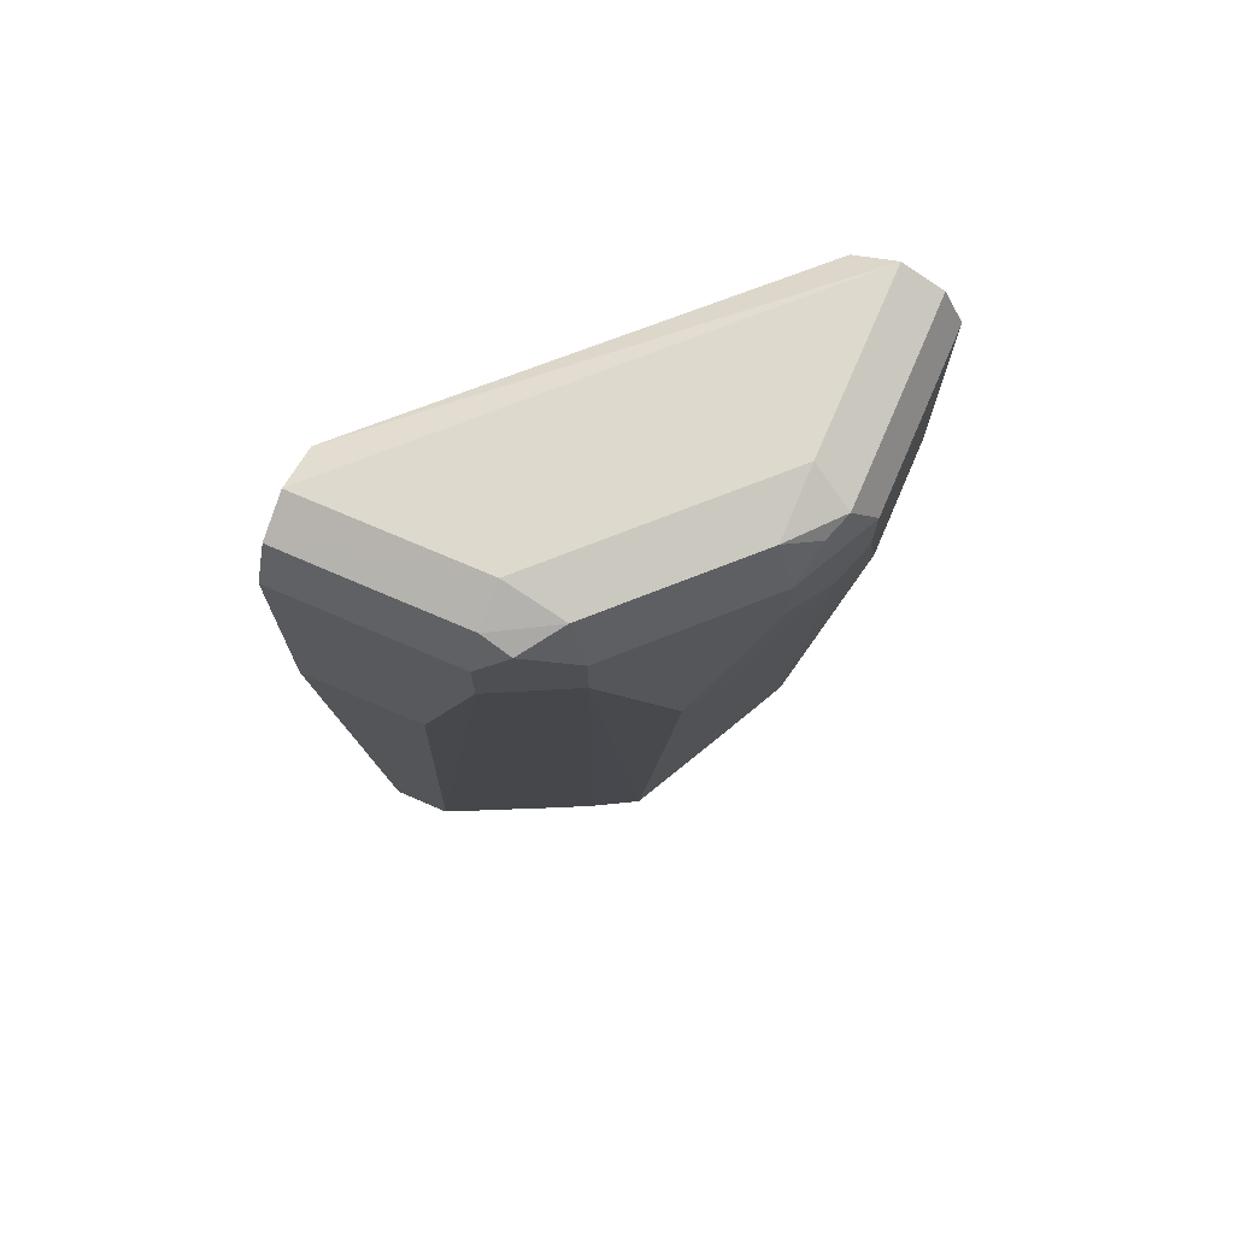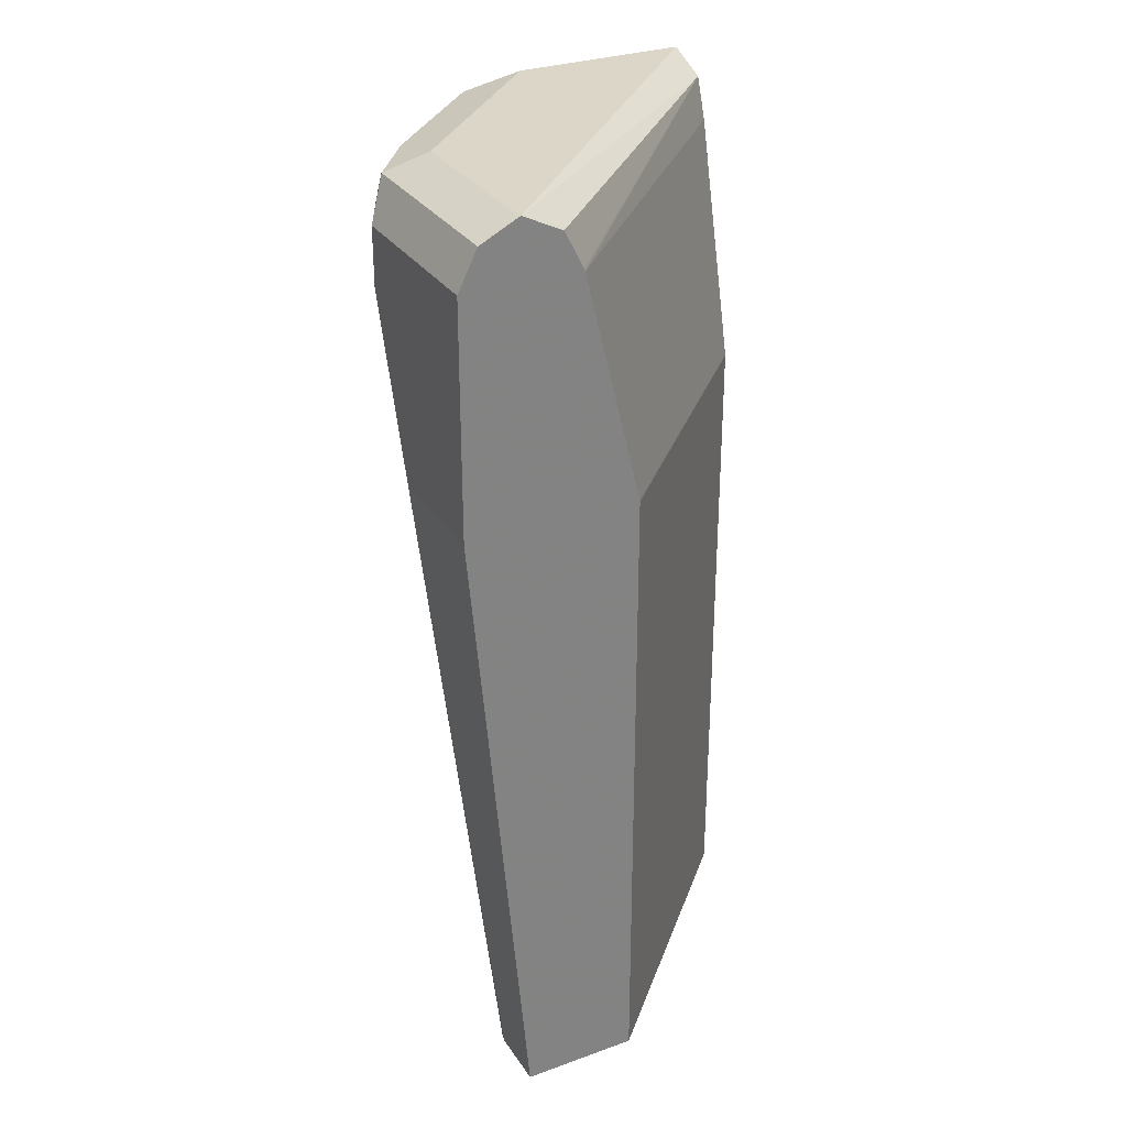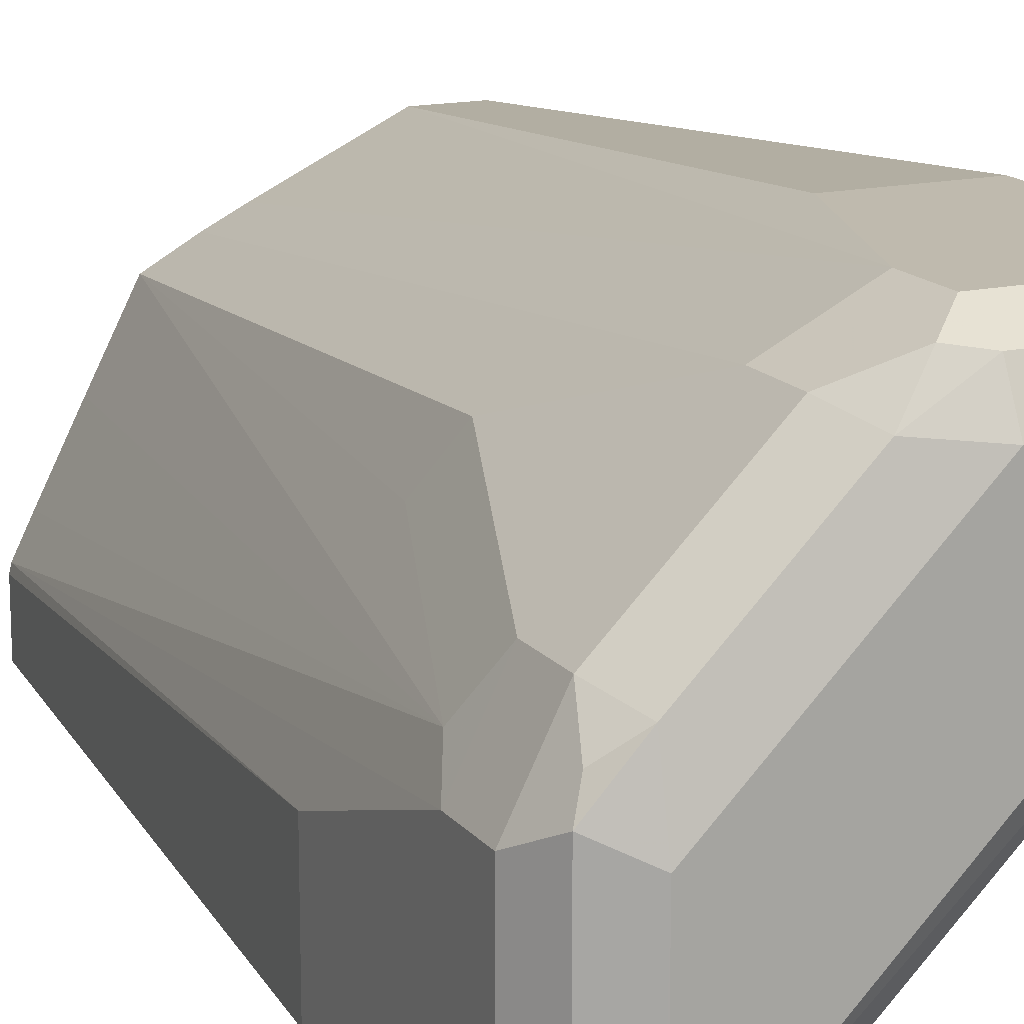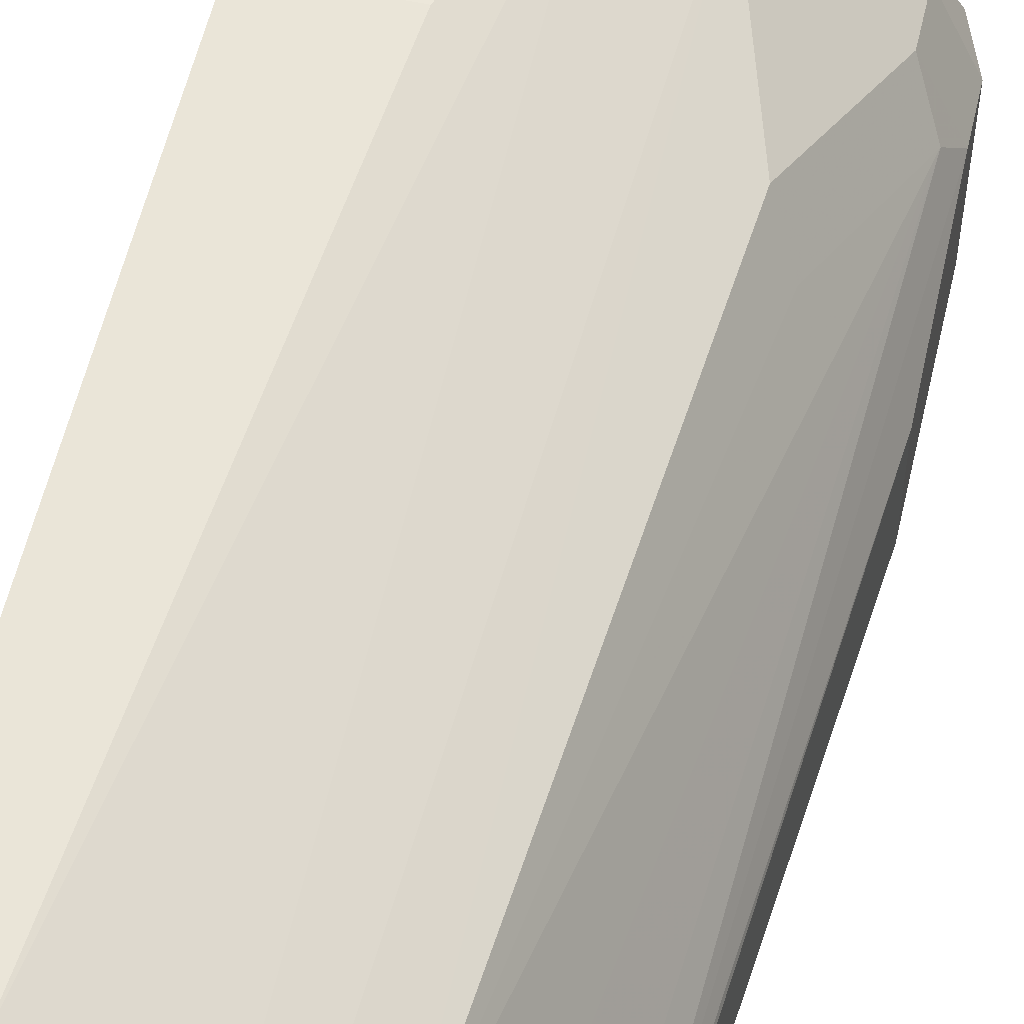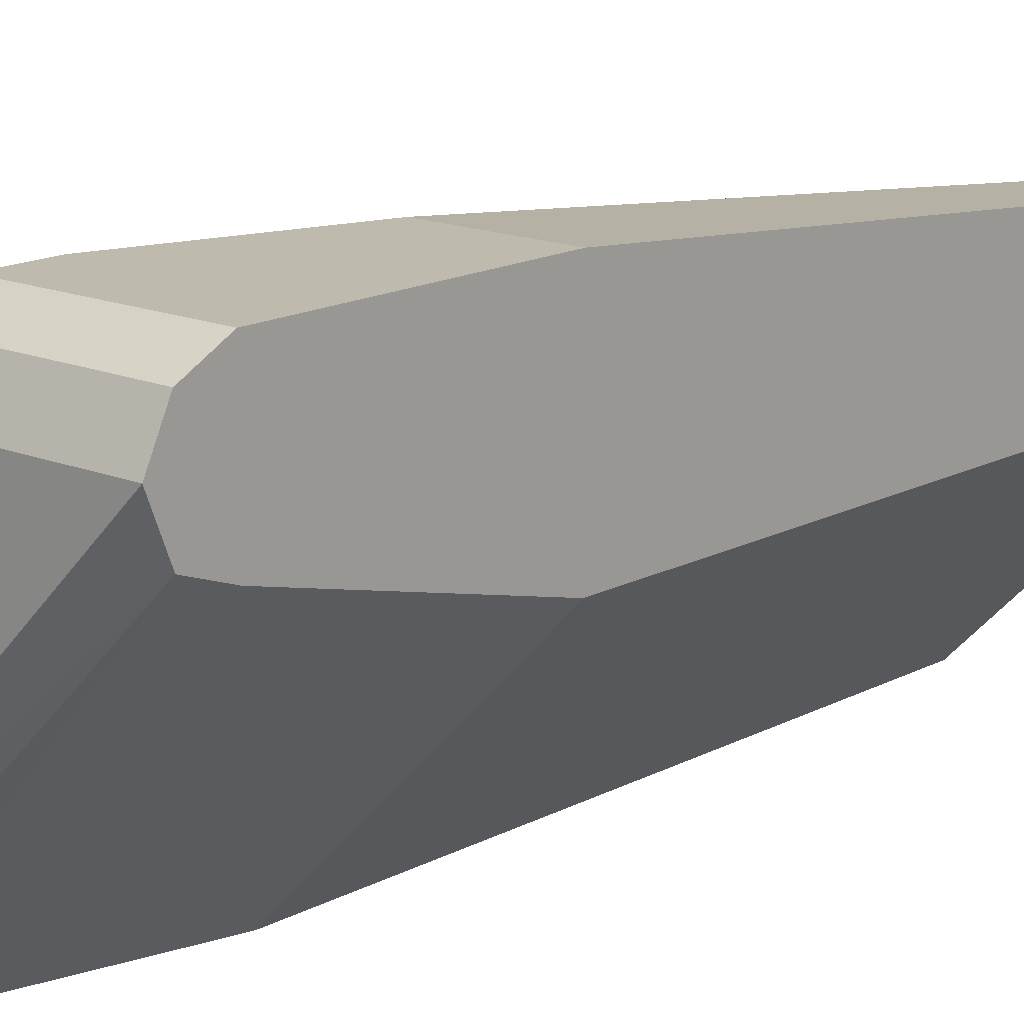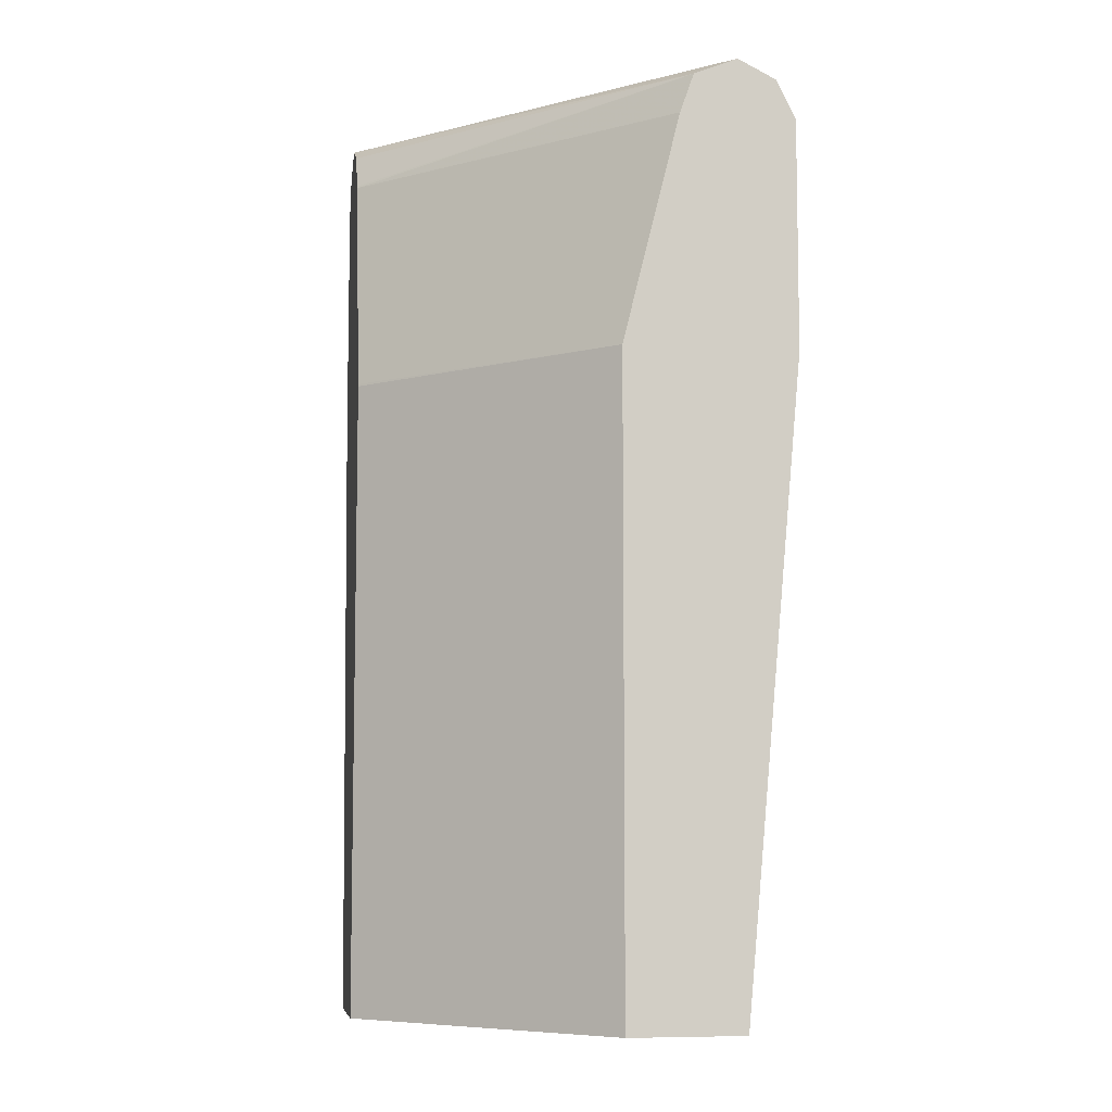
<metadata>
{"format":"obj","ext":"obj","renderer":"f3d","projection":"perspective","resolution":1024,"background":"white","views":[{"elev":72.0,"azim":23.4,"up":"+Y"},{"elev":30.2,"azim":152.5,"up":"+Y"},{"elev":15.7,"azim":154.6,"up":"+Z"},{"elev":53.6,"azim":13.2,"up":"+Z"},{"elev":15.4,"azim":-138.6,"up":"+Z"},{"elev":-7.4,"azim":-99.5,"up":"+Y"}]}
</metadata>
<code>
v 7.617e-05 0.846 0.1444
v 0.04128 0.846 0.1444
v 7.617e-05 0.9286 0.1444
v 7.617e-05 0.6166 0.1238
v 0.06192 0.9079 0.1444
v 0.02064 0.6166 0.1238
v 0.06192 0.9286 0.1444
v 0.07223 0.9389 0.1393
v 0.02064 0.9423 0.1376
v 7.617e-05 0.9424 0.1375
v 7.617e-05 0.6166 0.08253
v 0.07565 0.9079 0.1376
v 0.06192 0.6166 0.1041
v 0.08942 0.9286 0.1307
v 0.08254 0.944 0.1264
v 0.06192 0.9423 0.1376
v 0.08942 0.9079 0.1307
v 0.06192 0.9492 0.1238
v 7.617e-05 0.9492 0.1238
v 0.08254 0.6166 -0.0007467
v 7.617e-05 0.846 0.08253
v 0.07399 0.6166 0.09807
v 0.1307 0.9286 0.08941
v 0.1238 0.944 0.08512
v 0.11 0.846 0.11
v 0.08942 0.6166 0.08941
v 0.1238 0.9492 0.06191
v 0.1238 0.9492 -0.0007467
v 7.617e-05 0.9428 0.1081
v 0.1221 0.6166 -0.0007467
v 0.08254 0.846 -0.0007467
v 7.617e-05 0.9286 0.1031
v 0.1028 0.9282 -0.0007467
v 0.08272 0.8469 -0.0007467
v 0.1307 0.9079 0.08941
v 0.1444 0.9286 0.06191
v 0.1376 0.9423 0.06879
v 0.1341 0.9389 0.07737
v 0.1186 0.8357 0.09285
v 0.1038 0.6166 0.0616
v 0.1393 0.8976 0.07221
v 0.1246 0.9488 -0.0007467
v 0.1098 0.9423 -0.0007467
v 0.1032 0.929 -0.0007467
v 0.1238 0.6167 -0.0007467
v 0.1238 0.6166 6.6e-06
v 0.1444 0.9079 0.06191
v 0.1444 0.9286 -0.0007467
v 0.1376 0.9423 -0.0007467
v 0.1171 0.6166 0.03554
v 0.1232 0.6166 0.02346
v 0.1444 0.846 -0.0007467
v 0.1238 0.6166 0.02065
v 0.1444 0.846 0.04128
f 24 37 27
f 21 33 34
f 21 34 31
f 23 35 47
f 23 47 36
f 24 38 37
f 23 37 38
f 23 38 24
f 21 32 33
f 23 36 37
f 20 45 30
f 19 28 29
f 20 49 48
f 20 42 49
f 20 28 42
f 20 43 28
f 20 44 43
f 20 33 44
f 20 34 33
f 20 31 34
f 18 24 27
f 25 39 41
f 20 48 52
f 25 41 35
f 47 51 54
f 26 40 41
f 18 28 19
f 51 53 54
f 46 54 53
f 46 52 54
f 45 52 46
f 41 51 47
f 41 50 51
f 40 50 41
f 37 49 42
f 36 49 37
f 36 48 49
f 36 52 48
f 36 54 52
f 36 47 54
f 35 41 47
f 30 45 46
f 29 33 32
f 29 44 33
f 29 43 44
f 28 43 29
f 27 37 42
f 27 42 28
f 26 41 39
f 25 26 39
f 18 27 28
f 20 52 45
f 17 22 26
f 4 50 40
f 4 51 50
f 4 53 51
f 4 46 53
f 4 30 46
f 4 20 30
f 4 11 20
f 3 9 10
f 3 8 9
f 3 7 8
f 2 6 5
f 1 6 2
f 1 4 6
f 1 11 4
f 1 21 11
f 1 32 21
f 1 29 32
f 1 10 19
f 1 3 10
f 1 7 3
f 1 5 7
f 1 2 5
f 17 26 25
f 4 40 26
f 4 26 22
f 1 19 29
f 4 13 6
f 4 22 13
f 15 18 16
f 15 24 18
f 14 35 23
f 14 25 35
f 14 24 15
f 14 23 24
f 13 22 17
f 12 13 17
f 11 31 20
f 11 21 31
f 10 18 19
f 14 17 25
f 10 16 18
f 5 8 7
f 5 6 13
f 8 14 15
f 8 15 16
f 5 13 12
f 8 16 9
f 8 12 17
f 8 17 14
f 9 16 10
f 5 12 8

</code>
